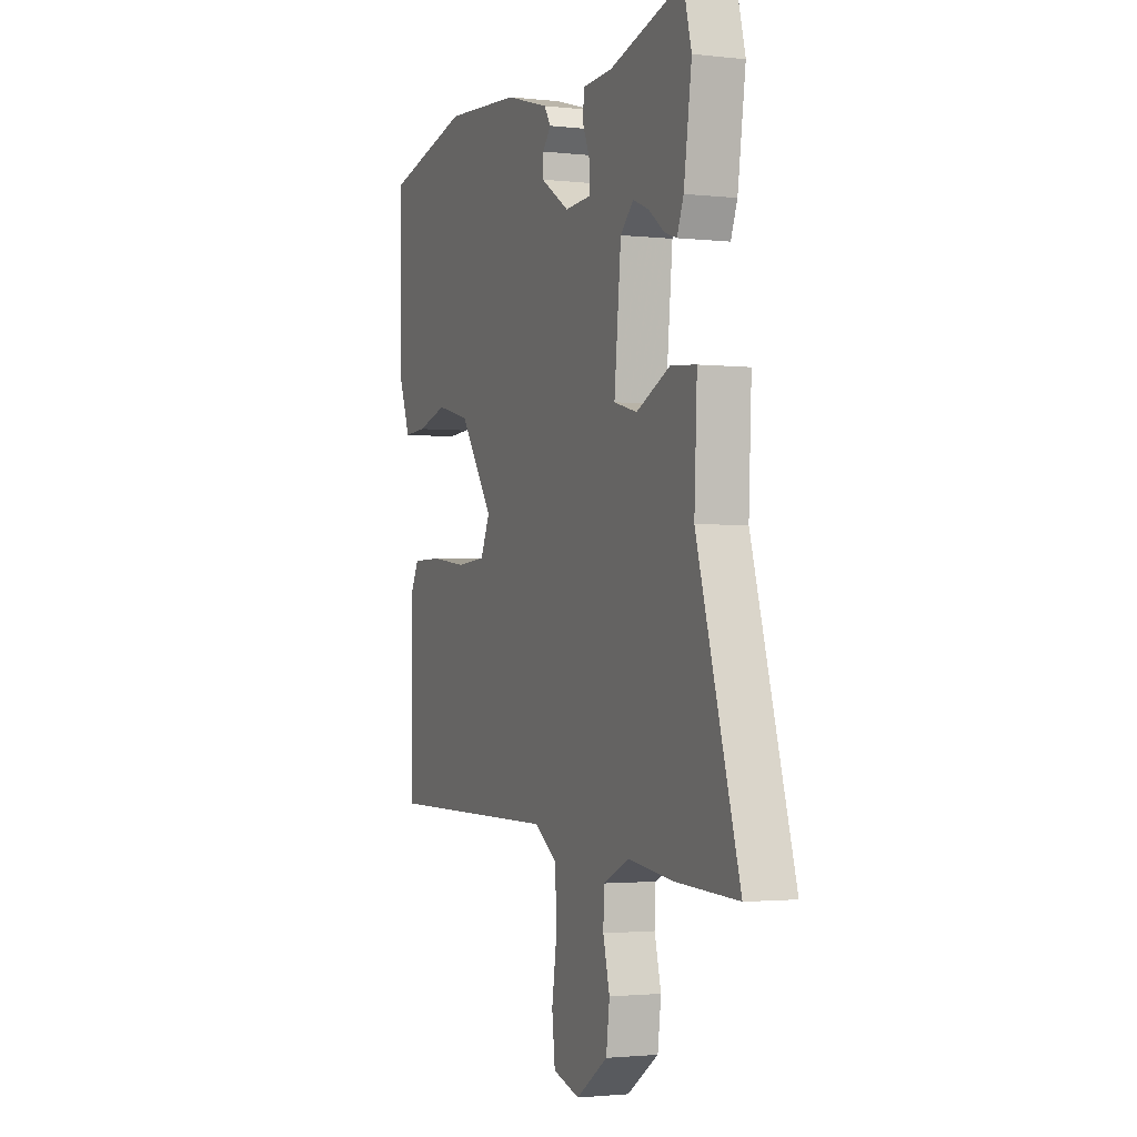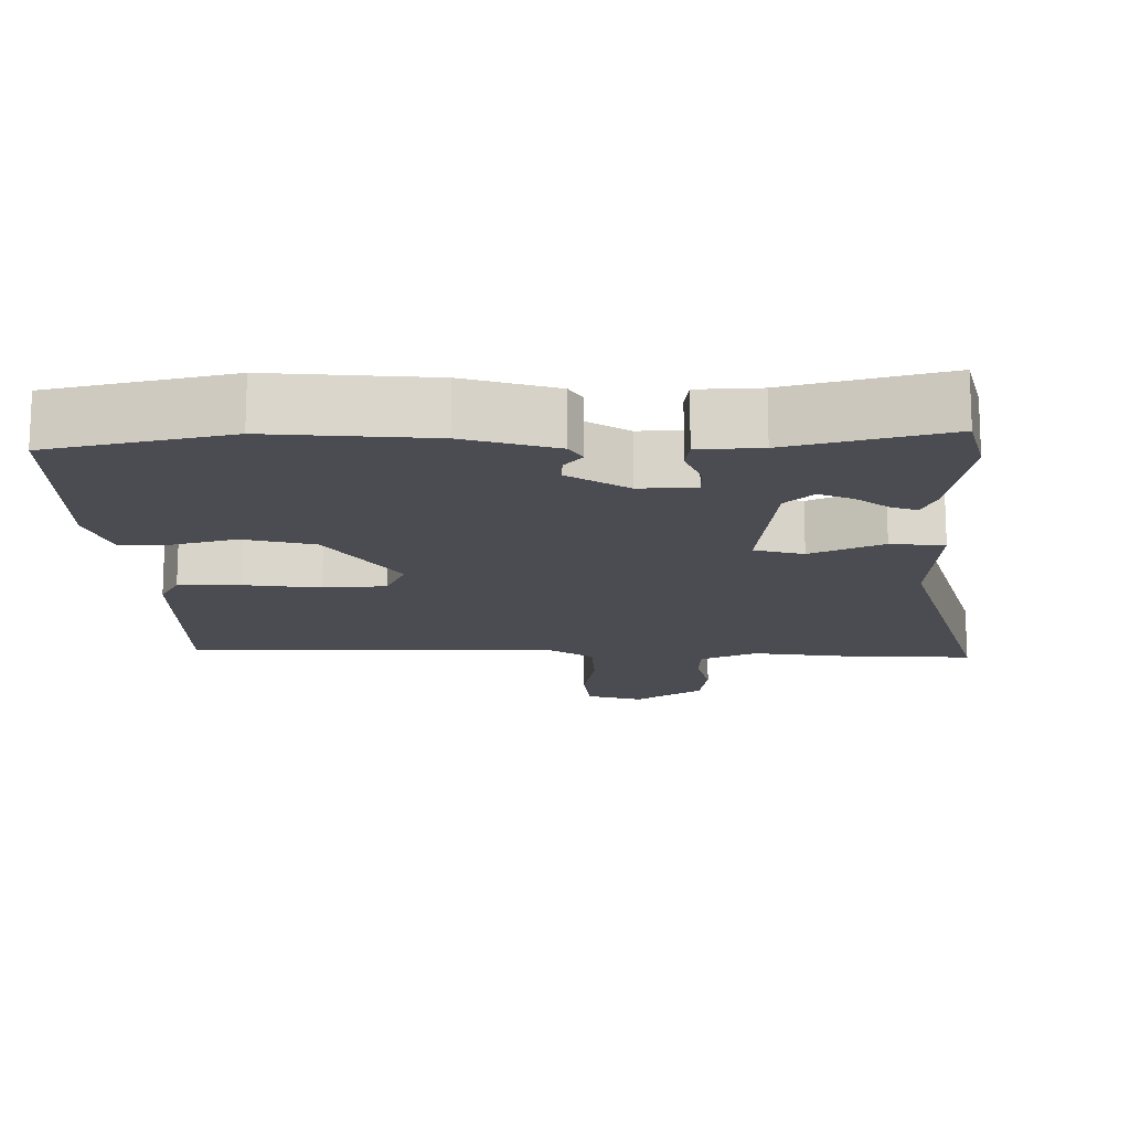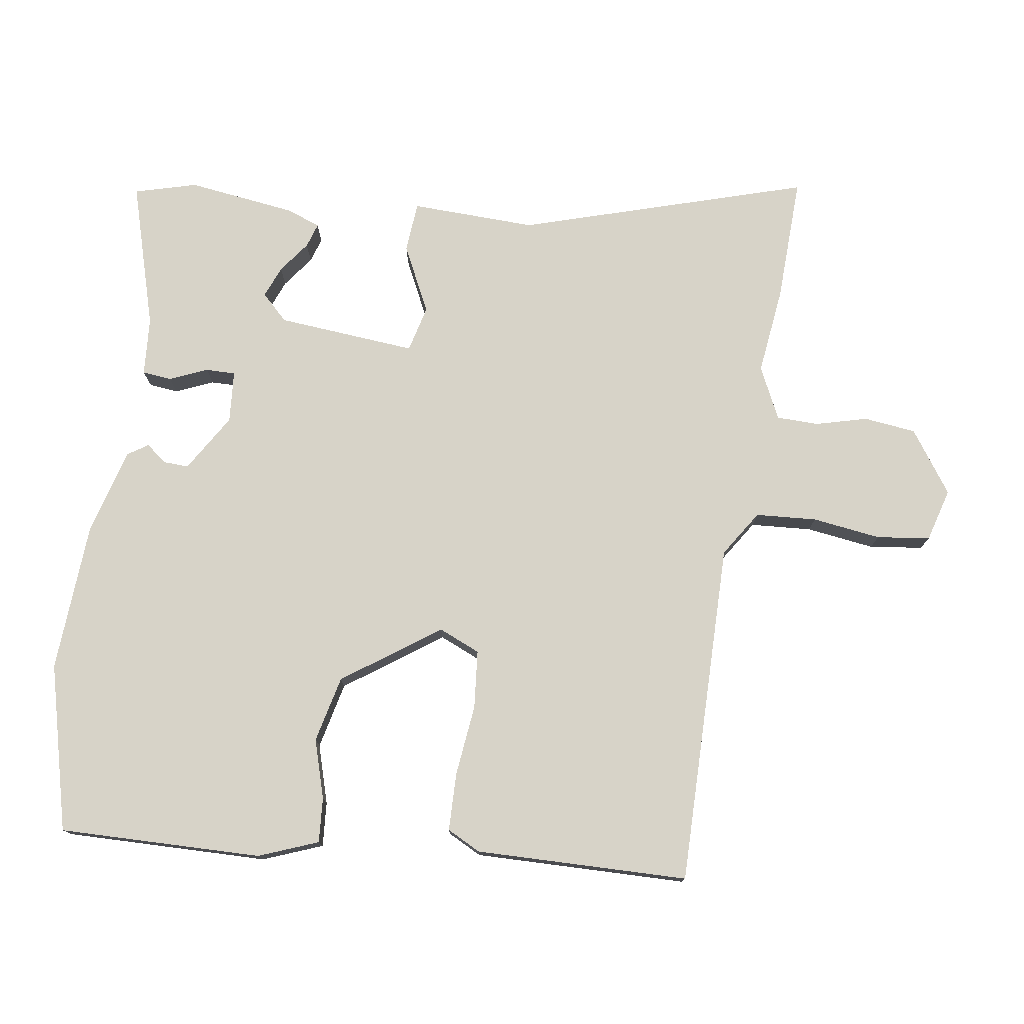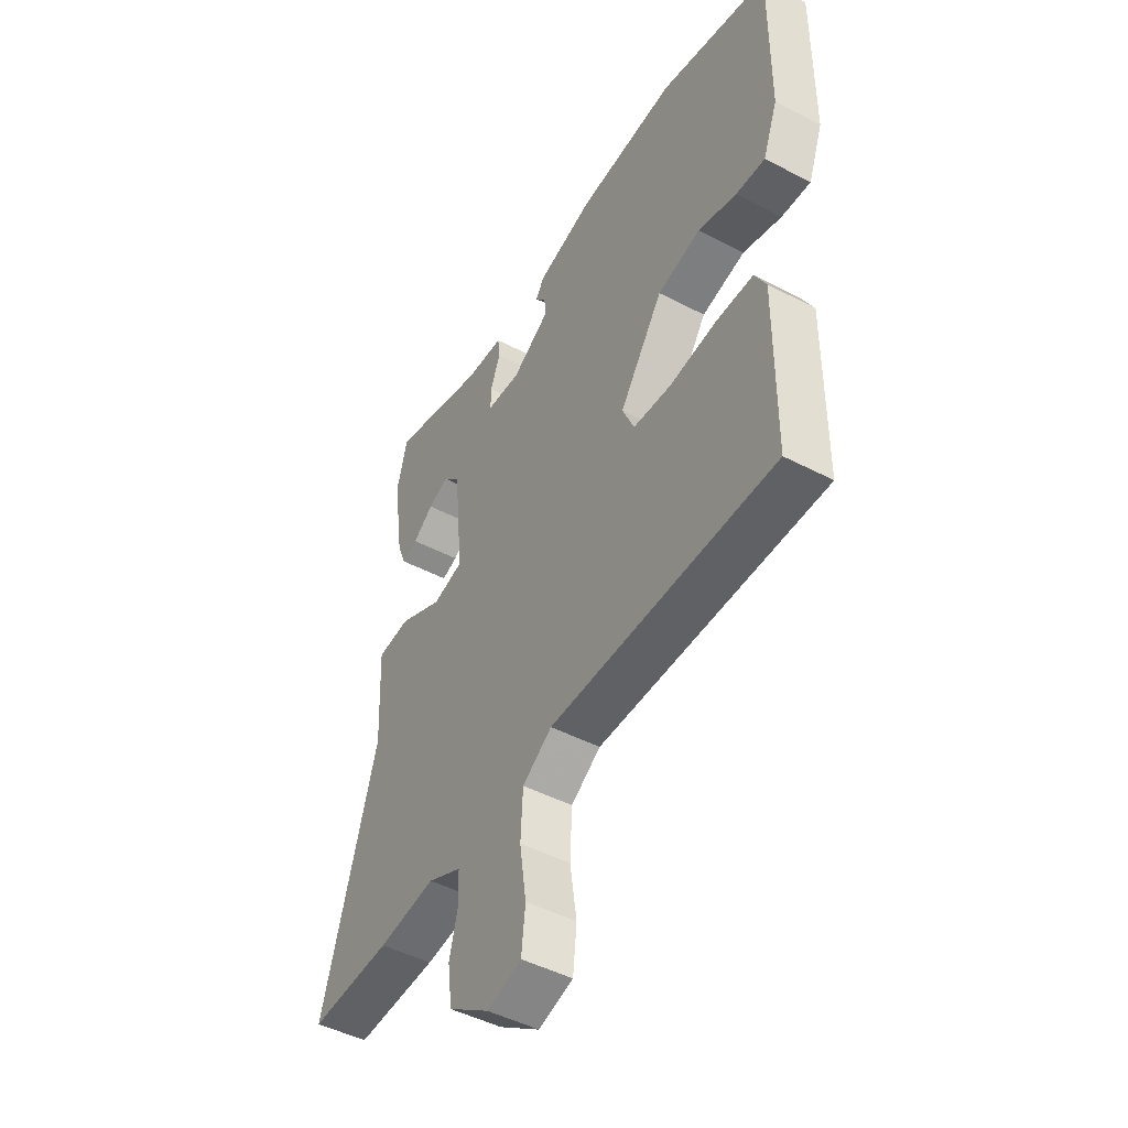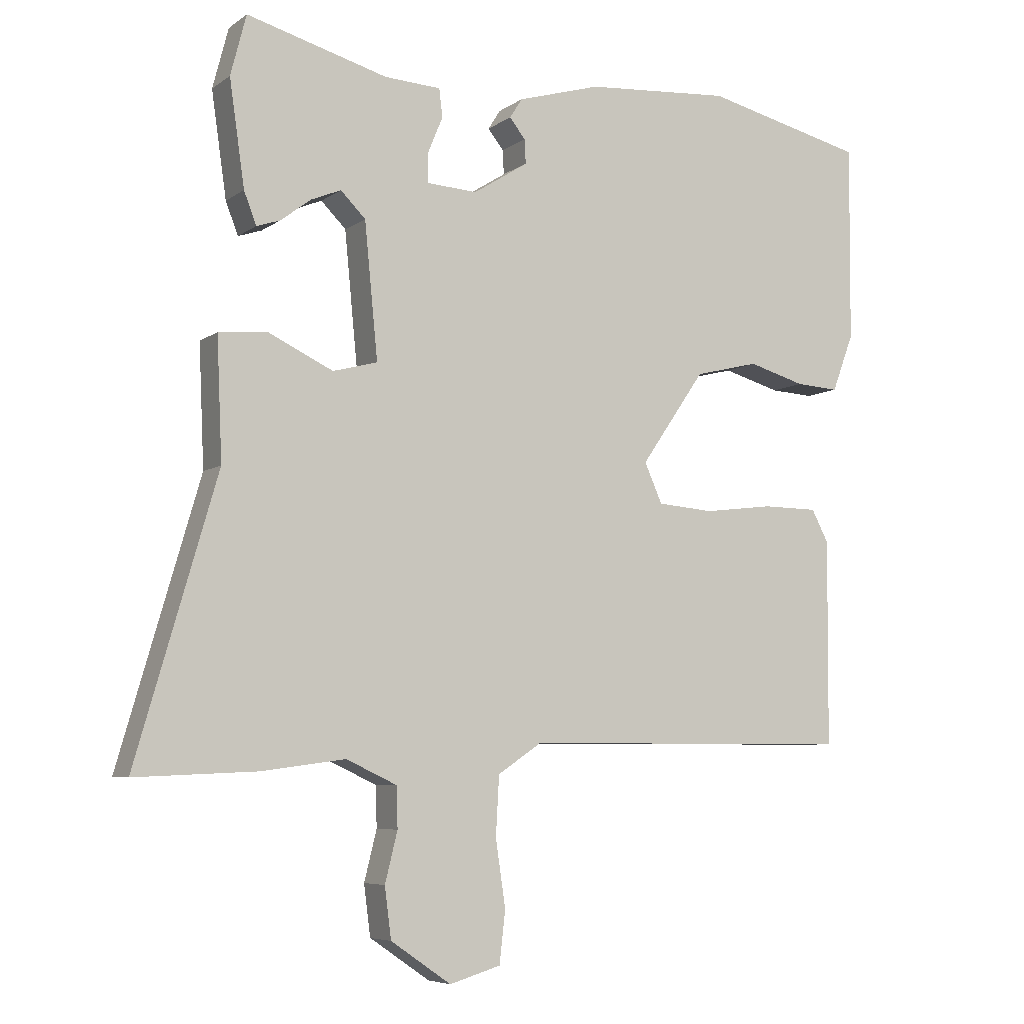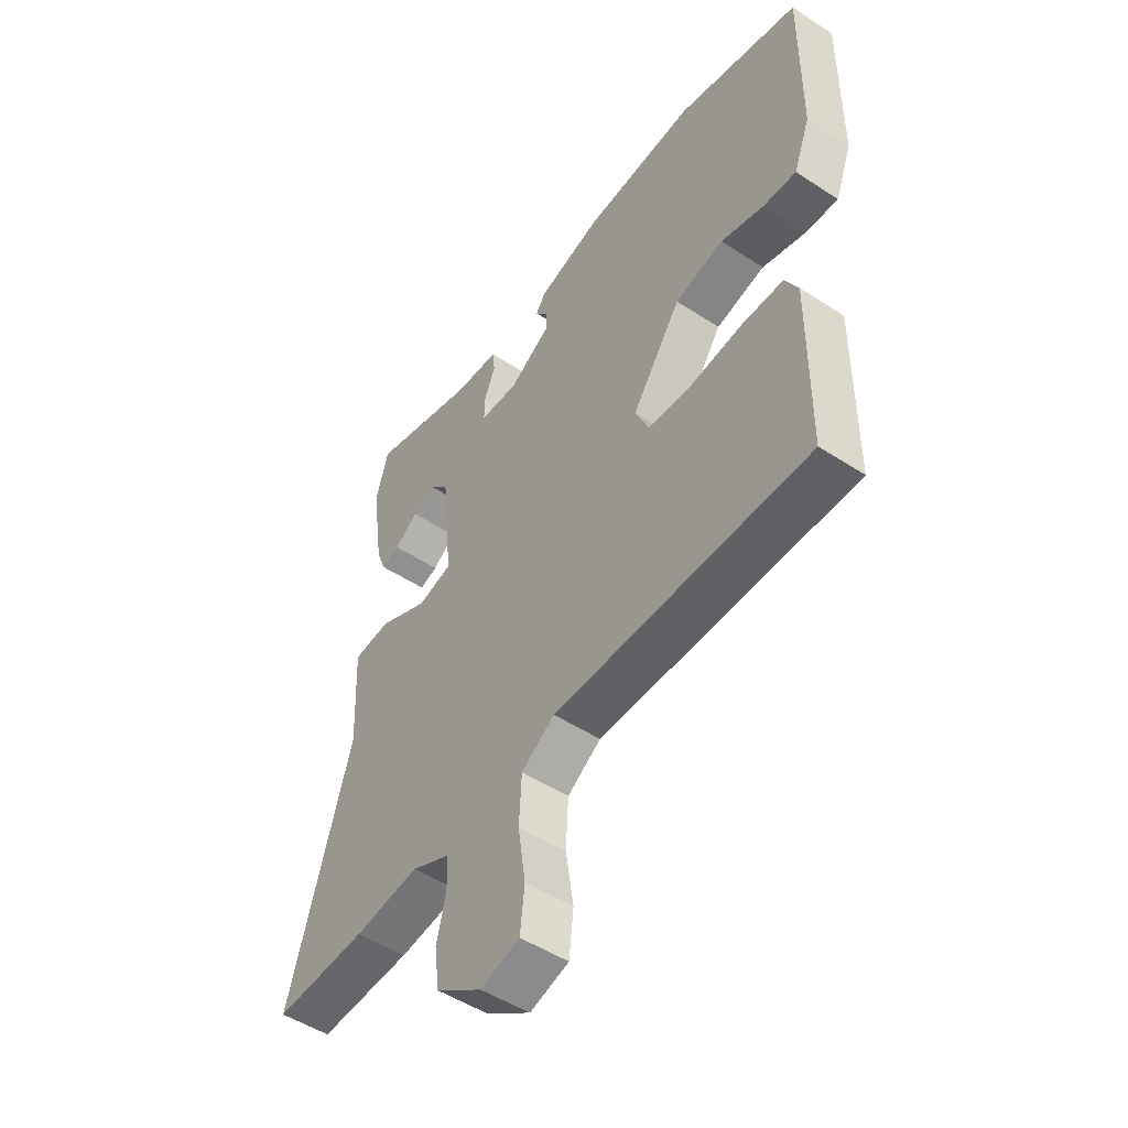
<metadata>
{"format":"obj","ext":"obj","renderer":"f3d","projection":"perspective","resolution":1024,"background":"white","views":[{"elev":-1.9,"azim":-112.3,"up":"+Z"},{"elev":74.7,"azim":180.0,"up":"+Z"},{"elev":76.8,"azim":97.8,"up":"+Y"},{"elev":-47.0,"azim":59.3,"up":"+Z"},{"elev":-6.3,"azim":-27.9,"up":"+Z"},{"elev":-50.0,"azim":54.2,"up":"+Z"}]}
</metadata>
<code>
v 0.301 0.07 0.548
v 0.547 0.07 0.489
v 0.545 0.07 0.189
v 0.512 0.07 0.101
v 0.446 0.07 0.105
v 0.359 0.07 0.13
v 0.261 0.07 0.106
v 0.163 0.07 -0.036
v 0.19 0.07 -0.097
v 0.276 0.07 -0.104
v 0.382 0.07 -0.091
v 0.467 0.07 -0.092
v 0.493 0.07 -0.141
v 0.491 0.07 -0.456
v -0.018 0.07 -0.457
v -0.085 0.07 -0.502
v -0.09 0.07 -0.592
v -0.075 0.07 -0.693
v -0.084 0.07 -0.772
v -0.162 0.07 -0.795
v -0.254 0.07 -0.732
v -0.264 0.07 -0.655
v -0.245 0.07 -0.579
v -0.247 0.07 -0.517
v -0.324 0.07 -0.481
v -0.453 0.07 -0.498
v -0.638 0.07 -0.506
v -0.514 0.07 -0.082
v -0.522 0.07 0.102
v -0.448 0.07 0.109
v -0.349 0.07 0.062
v -0.281 0.07 0.08
v -0.301 0.07 0.285
v -0.339 0.07 0.323
v -0.385 0.07 0.304
v -0.431 0.07 0.269
v -0.467 0.07 0.257
v -0.486 0.07 0.306
v -0.509 0.07 0.466
v -0.485 0.07 0.558
v -0.27 0.07 0.498
v -0.184 0.07 0.493
v -0.179 0.07 0.45
v -0.202 0.07 0.394
v -0.202 0.07 0.35
v -0.125 0.07 0.345
v -0.041 0.07 0.398
v -0.043 0.07 0.435
v -0.067 0.07 0.465
v -0.048 0.07 0.495
v 0.079 0.07 0.532
v 0.301 0 0.548
v 0.547 0 0.489
v 0.545 0 0.189
v 0.512 0 0.101
v 0.446 0 0.105
v 0.359 0 0.13
v 0.261 0 0.106
v 0.163 0 -0.036
v 0.19 0 -0.097
v 0.276 0 -0.104
v 0.382 0 -0.091
v 0.467 0 -0.092
v 0.493 0 -0.141
v 0.491 0 -0.456
v -0.018 0 -0.457
v -0.085 0 -0.502
v -0.09 0 -0.592
v -0.075 0 -0.693
v -0.084 0 -0.772
v -0.162 0 -0.795
v -0.254 0 -0.732
v -0.264 0 -0.655
v -0.245 0 -0.579
v -0.247 0 -0.517
v -0.324 0 -0.481
v -0.453 0 -0.498
v -0.638 0 -0.506
v -0.514 0 -0.082
v -0.522 0 0.102
v -0.448 0 0.109
v -0.349 0 0.062
v -0.281 0 0.08
v -0.301 0 0.285
v -0.339 0 0.323
v -0.385 0 0.304
v -0.431 0 0.269
v -0.467 0 0.257
v -0.486 0 0.306
v -0.509 0 0.466
v -0.485 0 0.558
v -0.27 0 0.498
v -0.184 0 0.493
v -0.179 0 0.45
v -0.202 0 0.394
v -0.202 0 0.35
v -0.125 0 0.345
v -0.041 0 0.398
v -0.043 0 0.435
v -0.067 0 0.465
v -0.048 0 0.495
v 0.079 0 0.532
f 4 5 6
f 3 4 6
f 2 3 6
f 1 2 6
f 51 1 6
f 50 51 6
f 49 50 6
f 48 49 6
f 47 48 6 7
f 46 47 7 8
f 45 46 8 9
f 41 42 43 44
f 41 44 45
f 39 40 41
f 38 39 41
f 37 38 41
f 36 37 41
f 35 36 41
f 34 35 41
f 33 34 41 45
f 32 33 45 9
f 28 29 30 31
f 31 32 9
f 28 31 9
f 27 28 9
f 26 27 9
f 25 26 9
f 21 22 23
f 20 21 23
f 19 20 23
f 18 19 23
f 17 18 23
f 16 17 23 24
f 25 9 10
f 24 25 10
f 16 24 10
f 15 16 10
f 13 14 15
f 12 13 15
f 11 12 15
f 10 11 15
f 57 56 55
f 57 55 54
f 57 54 53
f 57 53 52
f 57 52 102
f 57 102 101
f 57 101 100
f 57 100 99
f 58 57 99 98
f 59 58 98 97
f 60 59 97 96
f 95 94 93 92
f 96 95 92
f 92 91 90
f 92 90 89
f 92 89 88
f 92 88 87
f 92 87 86
f 92 86 85
f 96 92 85 84
f 60 96 84 83
f 82 81 80 79
f 60 83 82
f 60 82 79
f 60 79 78
f 60 78 77
f 60 77 76
f 74 73 72
f 74 72 71
f 74 71 70
f 74 70 69
f 74 69 68
f 75 74 68 67
f 61 60 76
f 61 76 75
f 61 75 67
f 61 67 66
f 66 65 64
f 66 64 63
f 66 63 62
f 66 62 61
f 1 52 53 2
f 2 53 54 3
f 3 54 55 4
f 4 55 56 5
f 5 56 57 6
f 6 57 58 7
f 7 58 59 8
f 8 59 60 9
f 9 60 61 10
f 10 61 62 11
f 11 62 63 12
f 12 63 64 13
f 13 64 65 14
f 14 65 66 15
f 15 66 67 16
f 16 67 68 17
f 17 68 69 18
f 18 69 70 19
f 19 70 71 20
f 20 71 72 21
f 21 72 73 22
f 22 73 74 23
f 23 74 75 24
f 24 75 76 25
f 25 76 77 26
f 26 77 78 27
f 27 78 79 28
f 28 79 80 29
f 29 80 81 30
f 30 81 82 31
f 31 82 83 32
f 32 83 84 33
f 33 84 85 34
f 34 85 86 35
f 35 86 87 36
f 36 87 88 37
f 37 88 89 38
f 38 89 90 39
f 39 90 91 40
f 40 91 92 41
f 41 92 93 42
f 42 93 94 43
f 43 94 95 44
f 44 95 96 45
f 45 96 97 46
f 46 97 98 47
f 47 98 99 48
f 48 99 100 49
f 49 100 101 50
f 50 101 102 51
f 51 102 52 1

</code>
